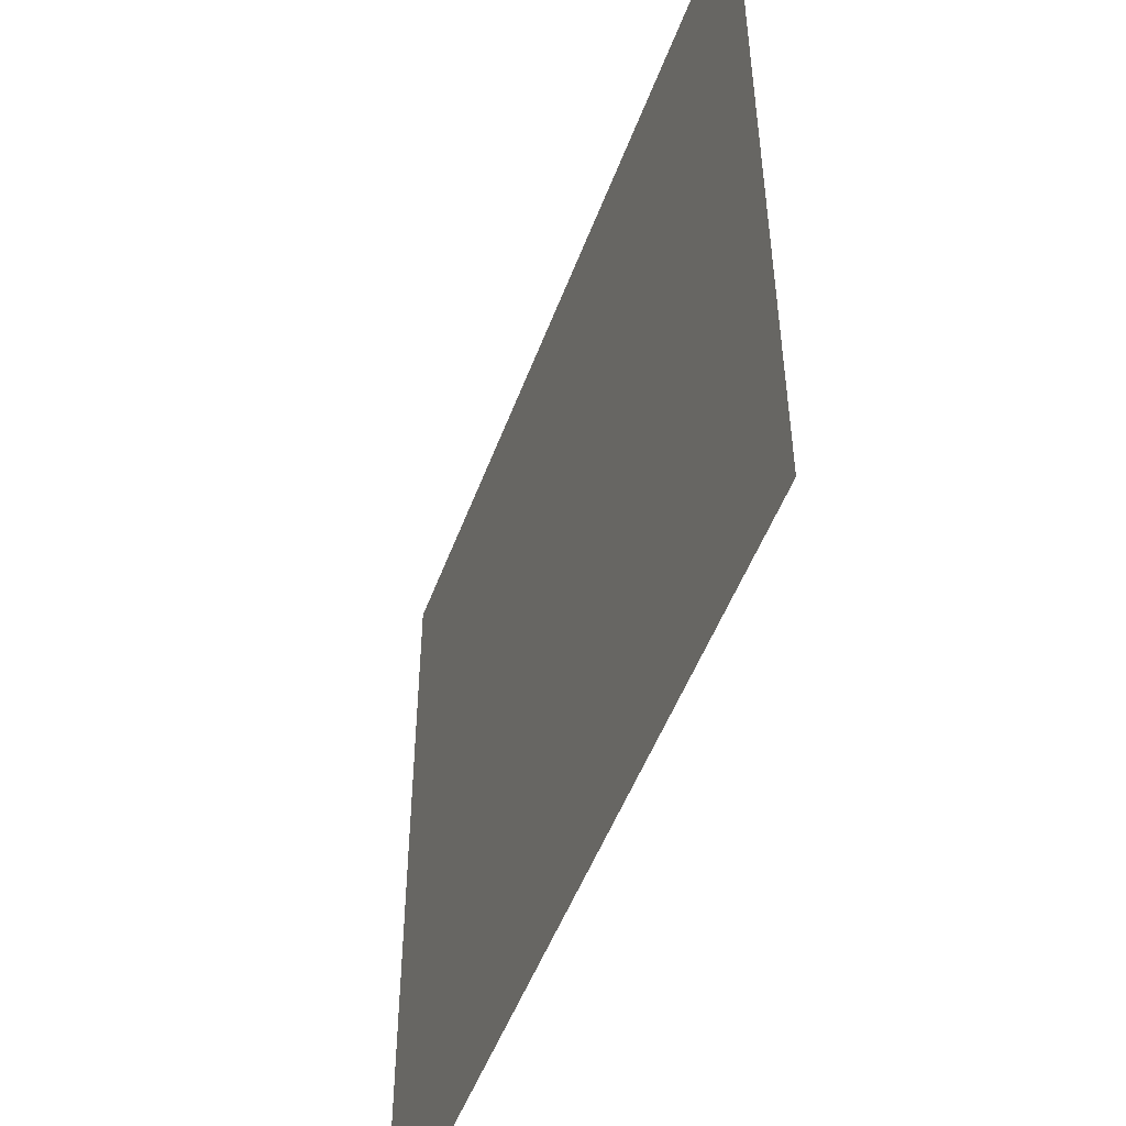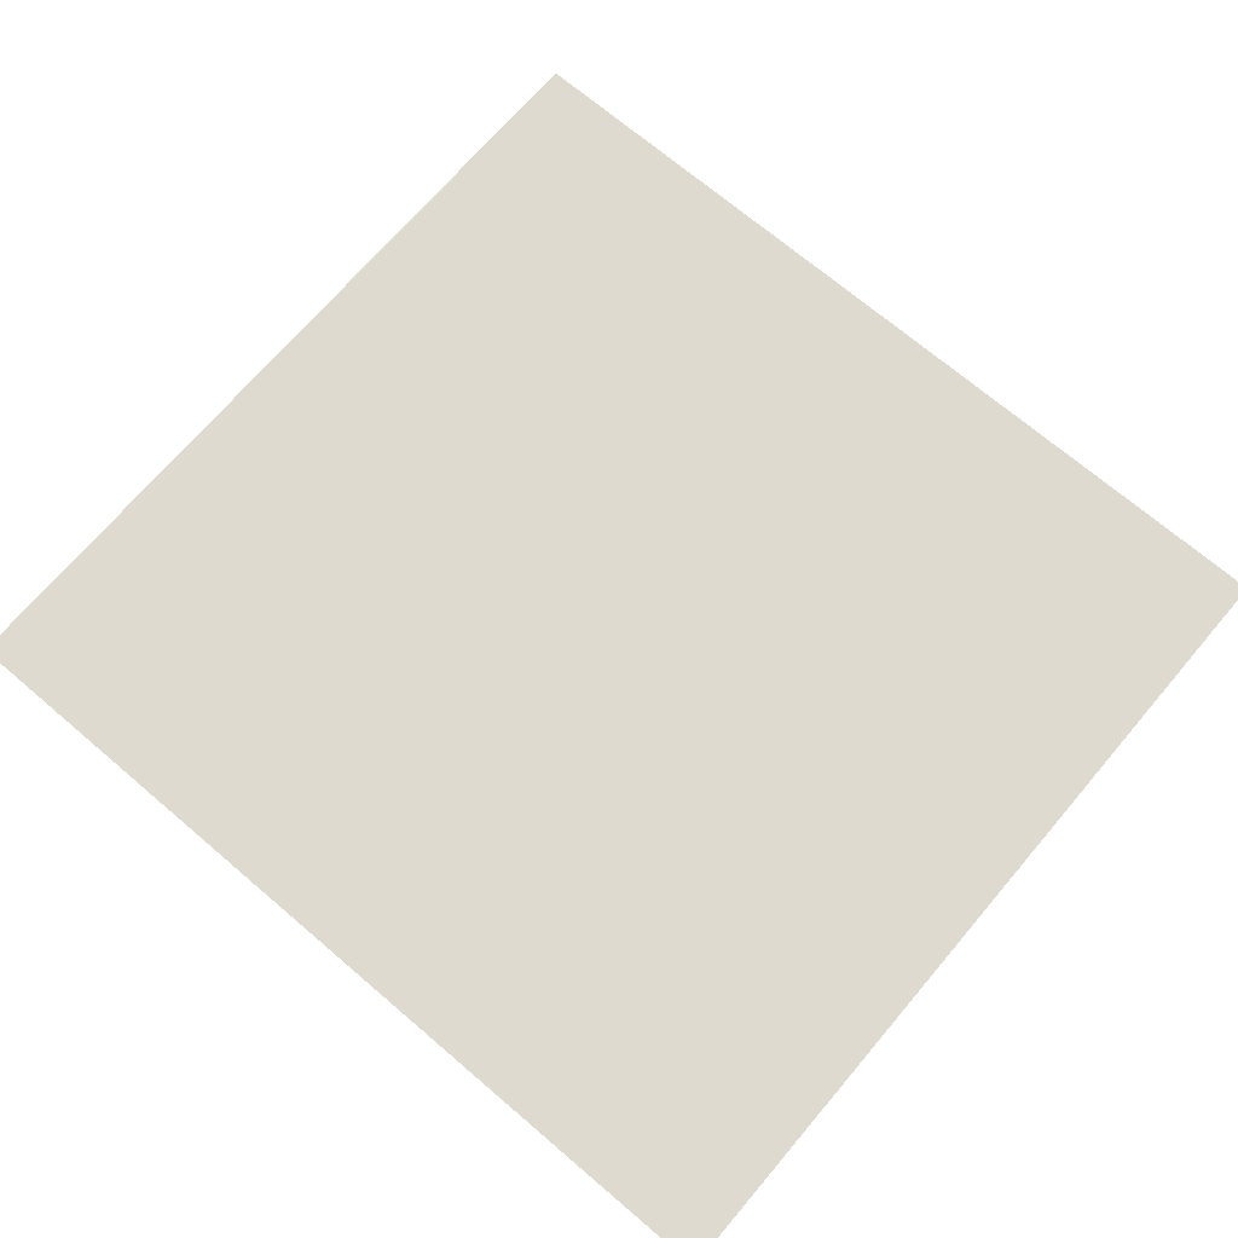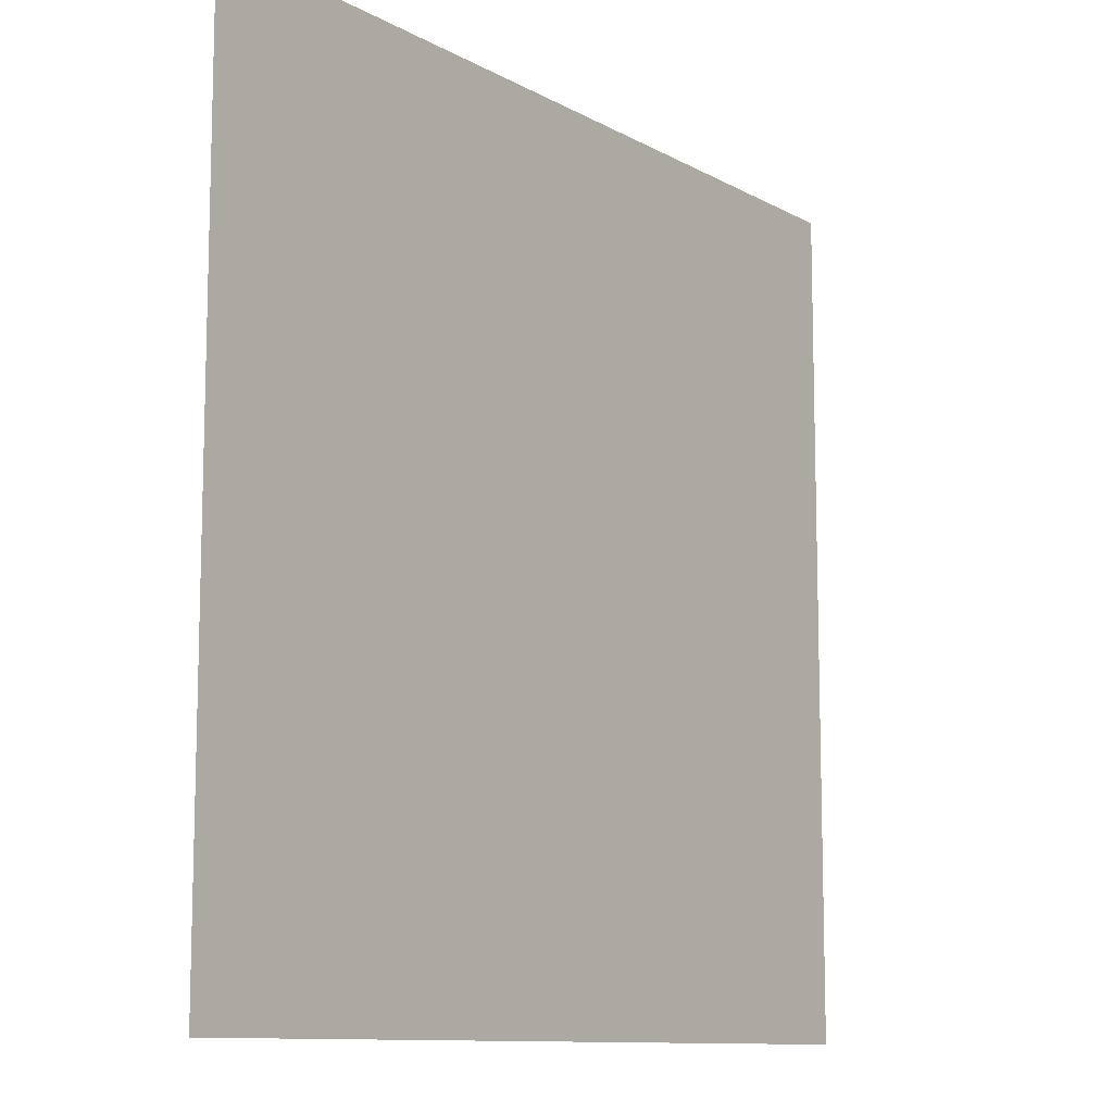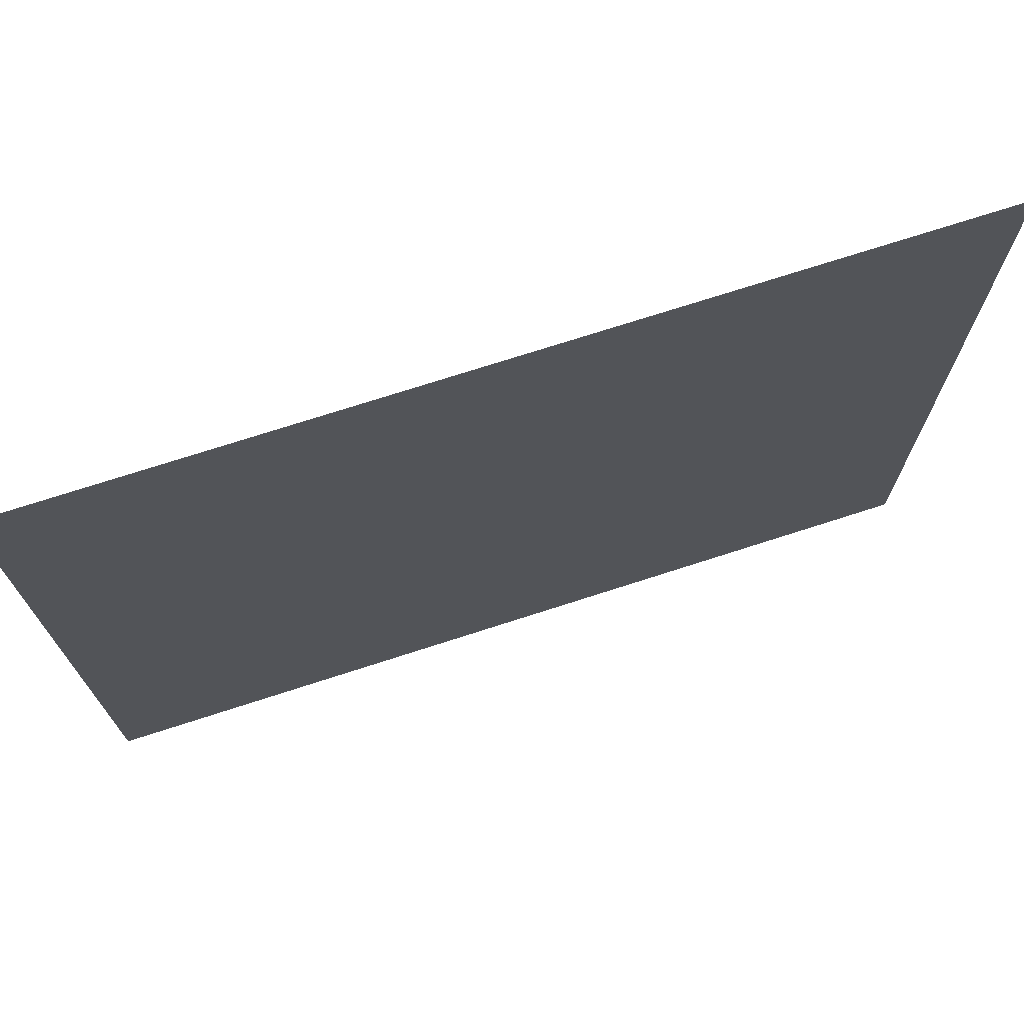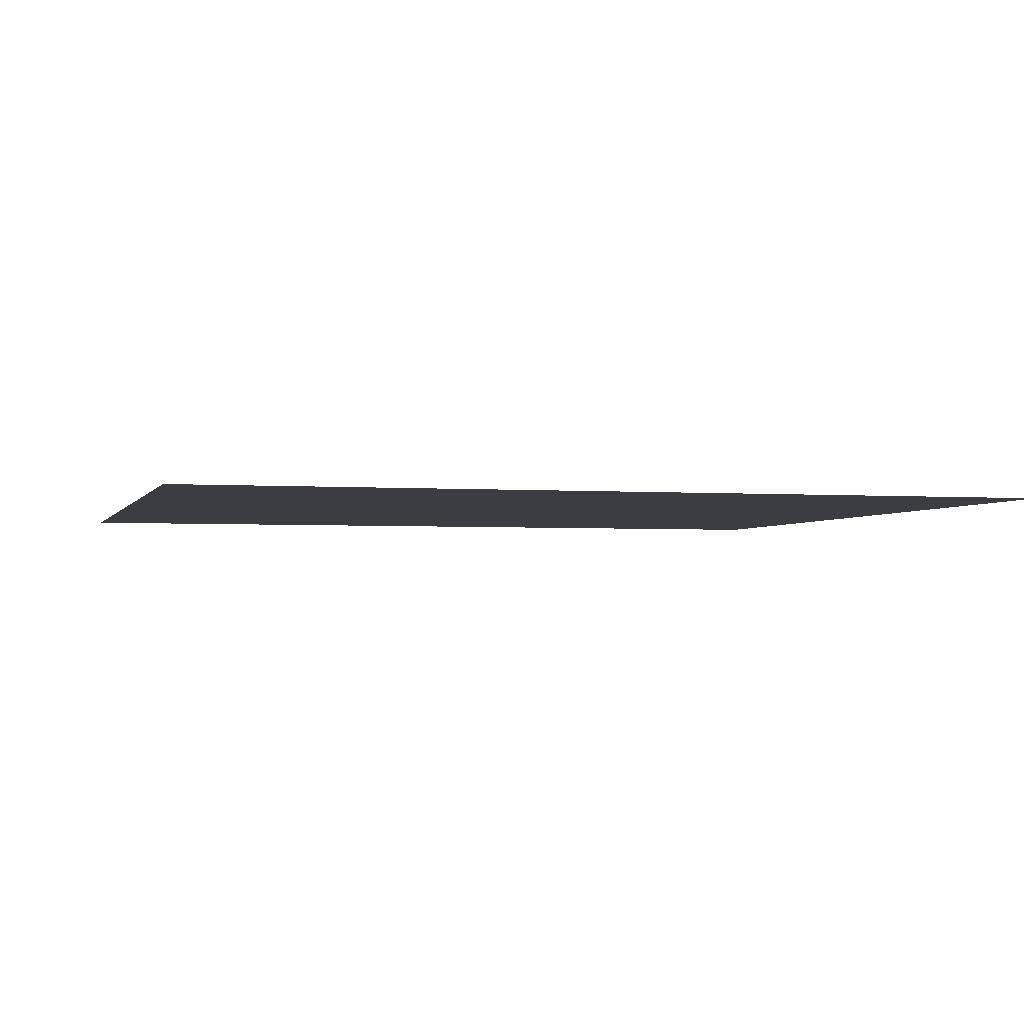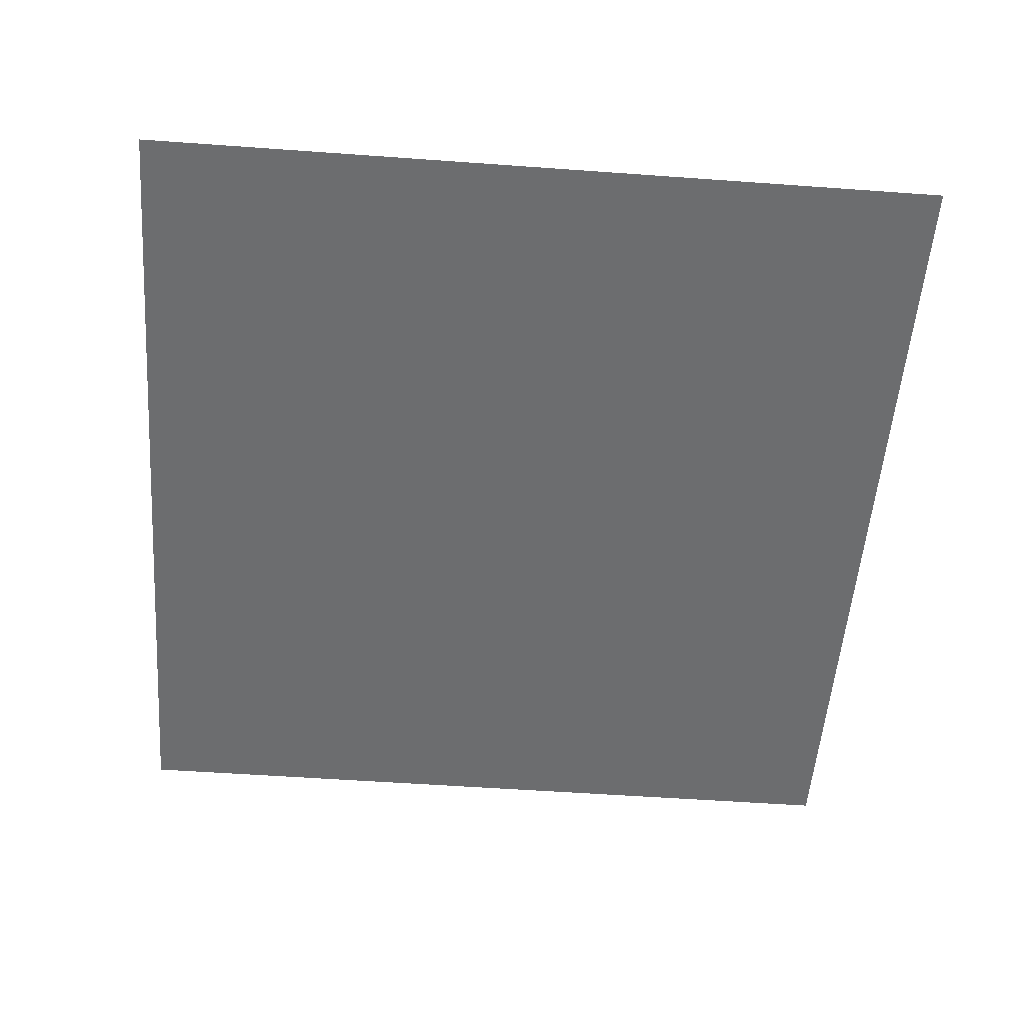
<metadata>
{"format":"obj","ext":"obj","renderer":"f3d","projection":"perspective","resolution":1024,"background":"white","views":[{"elev":-50.6,"azim":-110.0,"up":"+Z"},{"elev":70.6,"azim":40.4,"up":"+Y"},{"elev":-10.7,"azim":-53.5,"up":"+Z"},{"elev":73.1,"azim":162.1,"up":"+Z"},{"elev":-2.8,"azim":164.7,"up":"+Y"},{"elev":-53.9,"azim":85.6,"up":"+Y"}]}
</metadata>
<code>
o Cube
v 7.217 -0.8697 -6.815
v 7.217 -2.87 -6.815
v 7.217 -0.8697 6.815
v 7.217 -2.87 6.815
v -7.217 -0.8697 -6.815
v -7.217 -2.87 -6.815
v -7.217 -0.8697 6.815
v -7.217 -2.87 6.815
f 5 3 1
f 5 7 3

</code>
